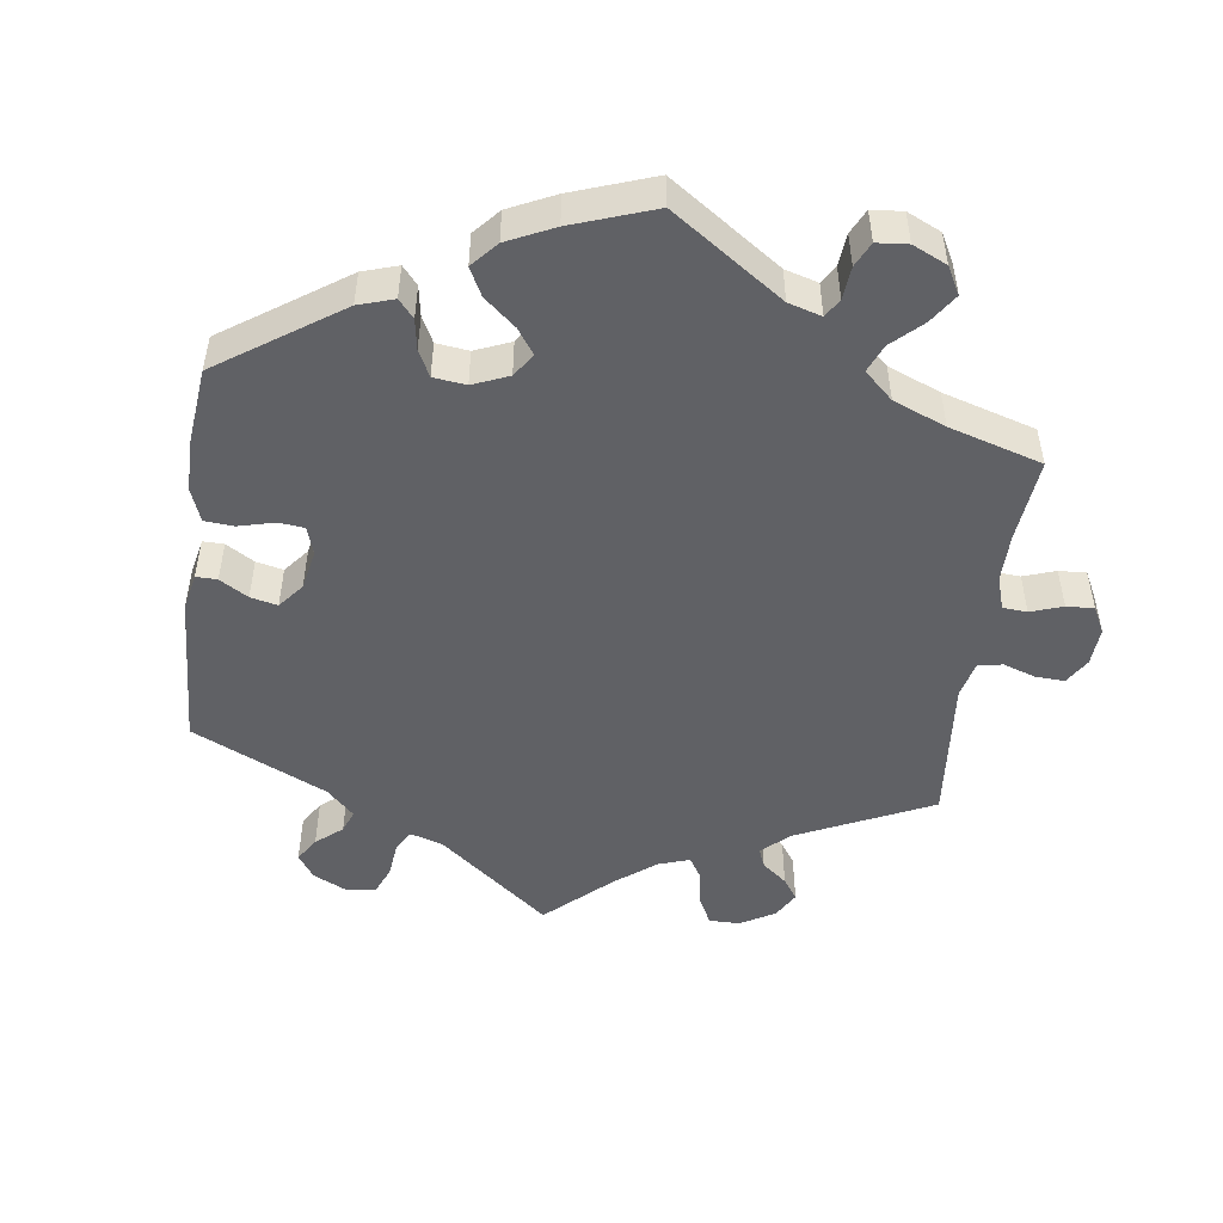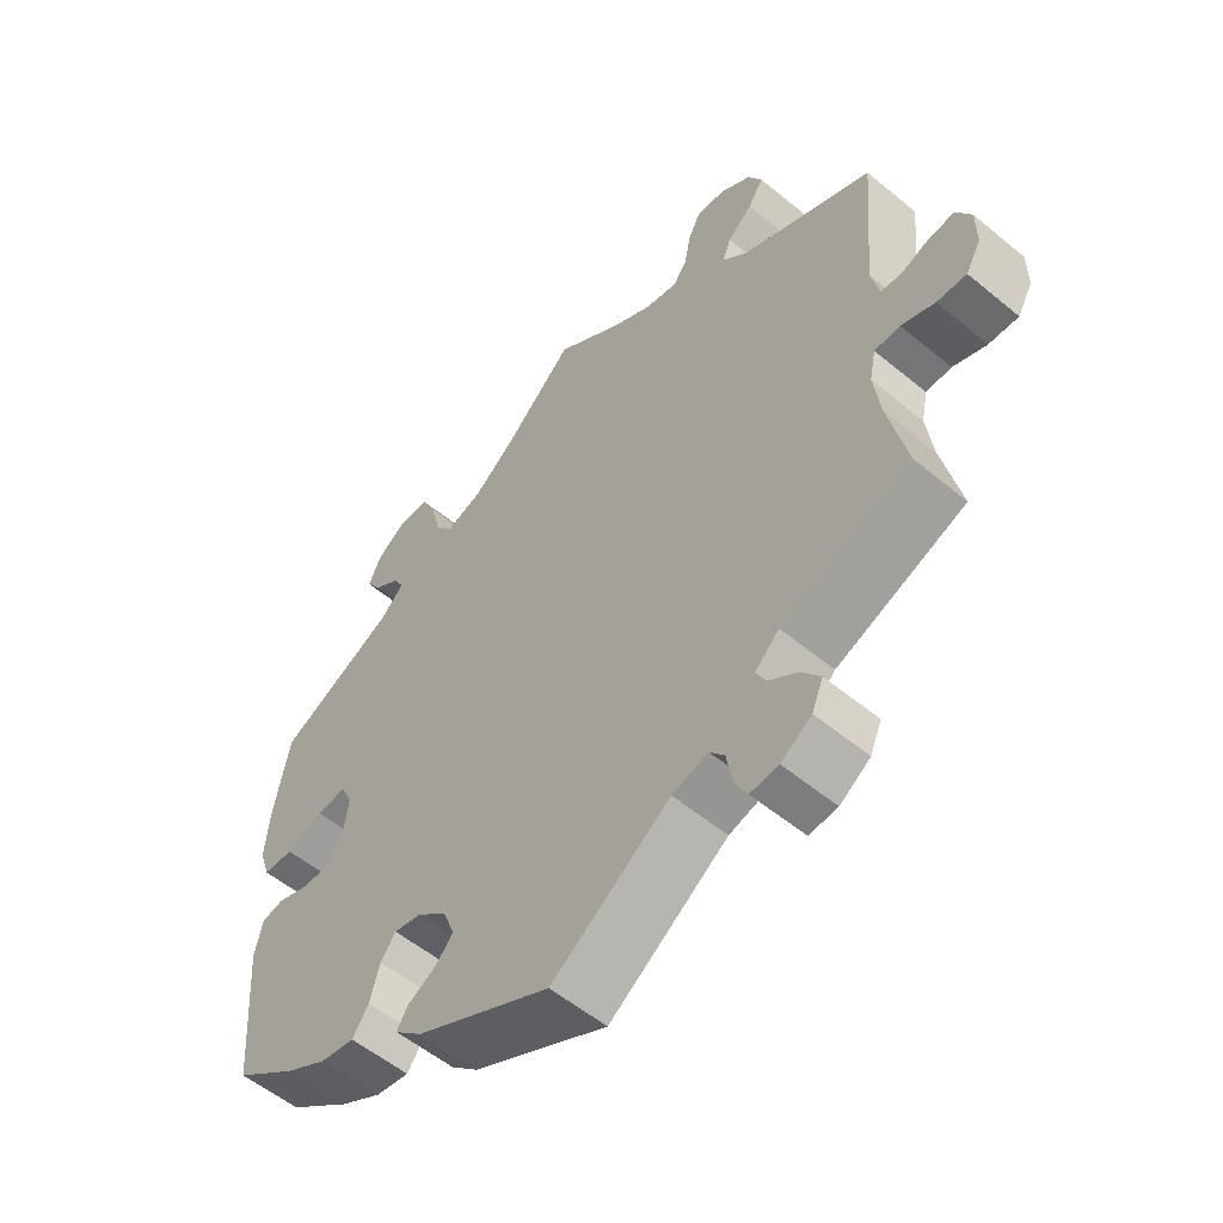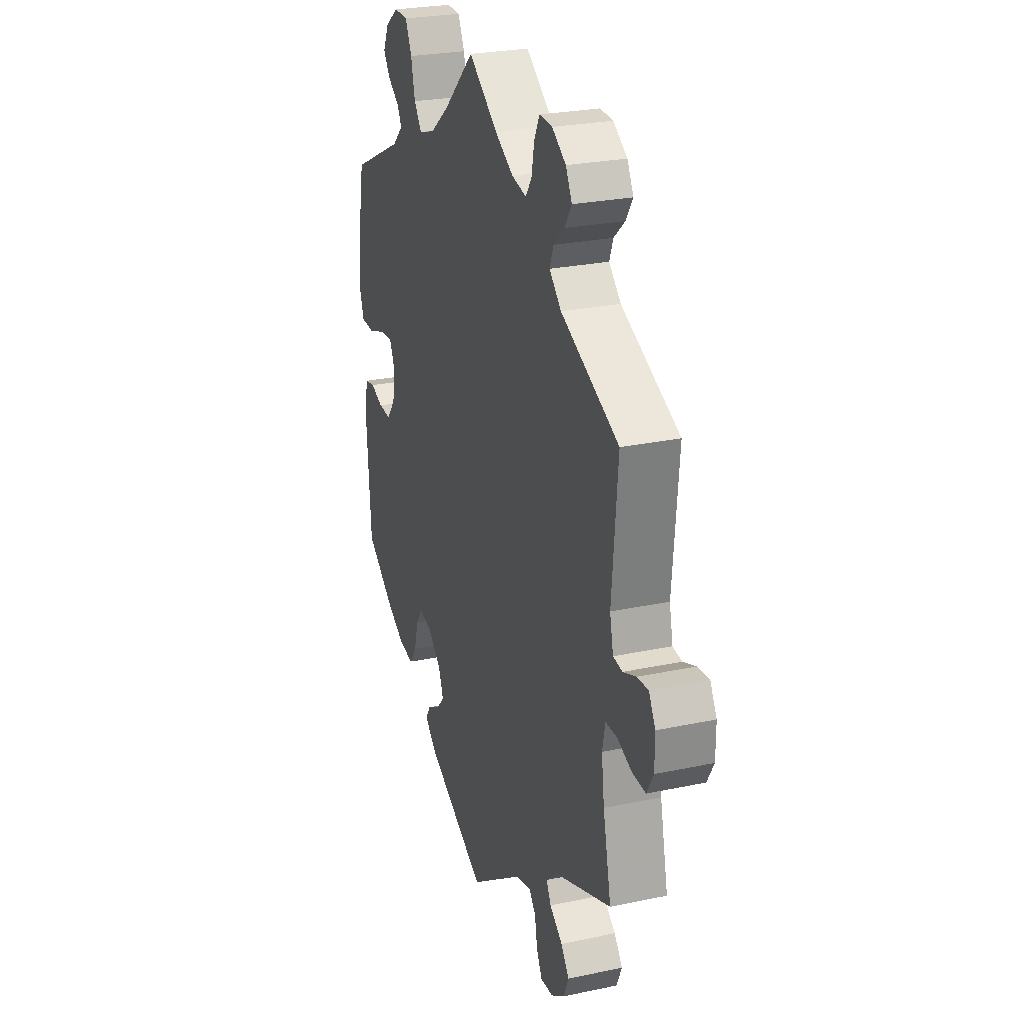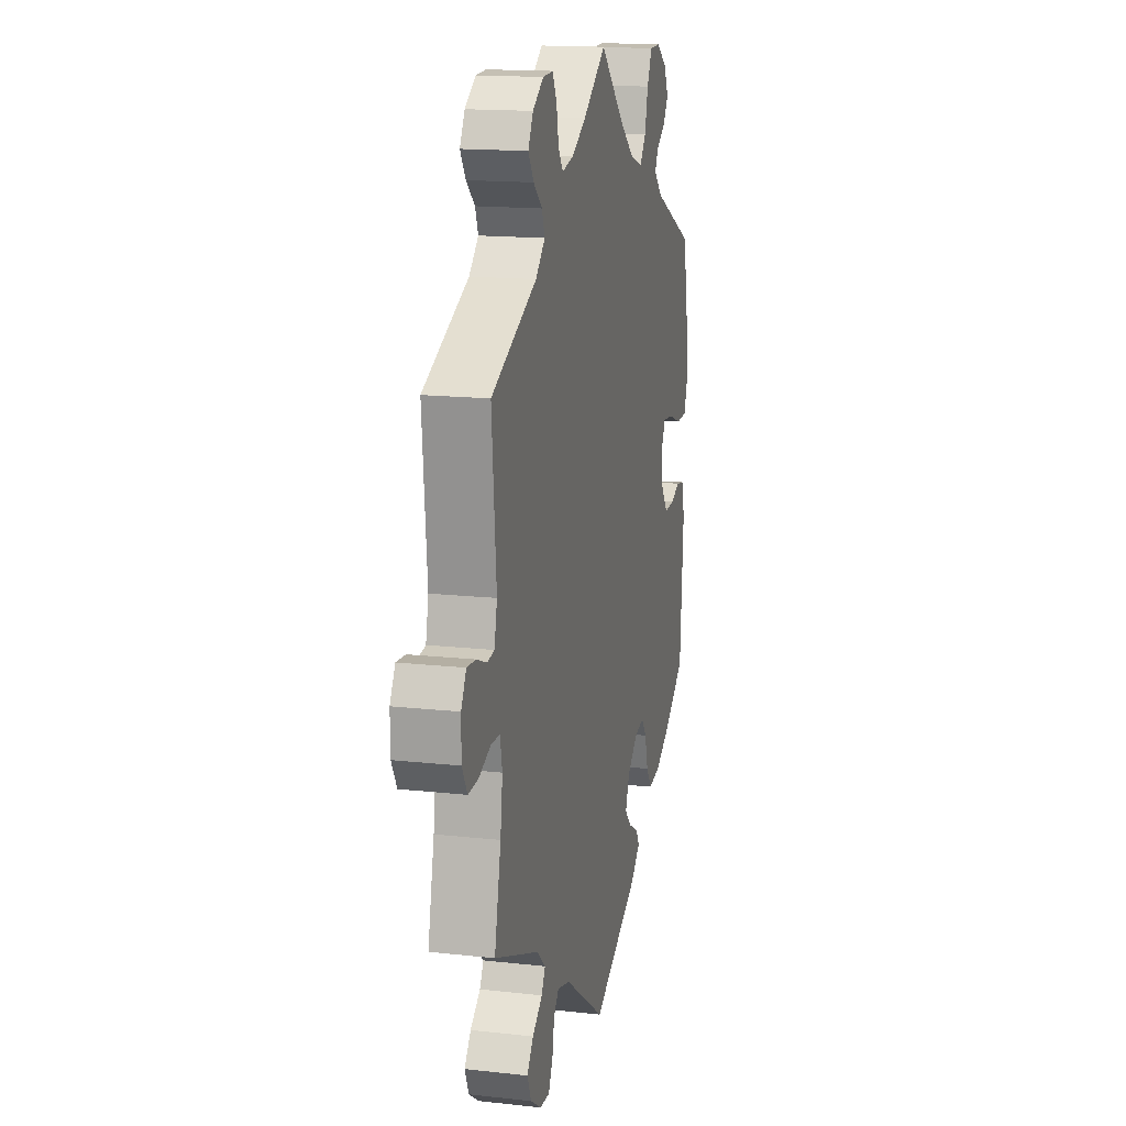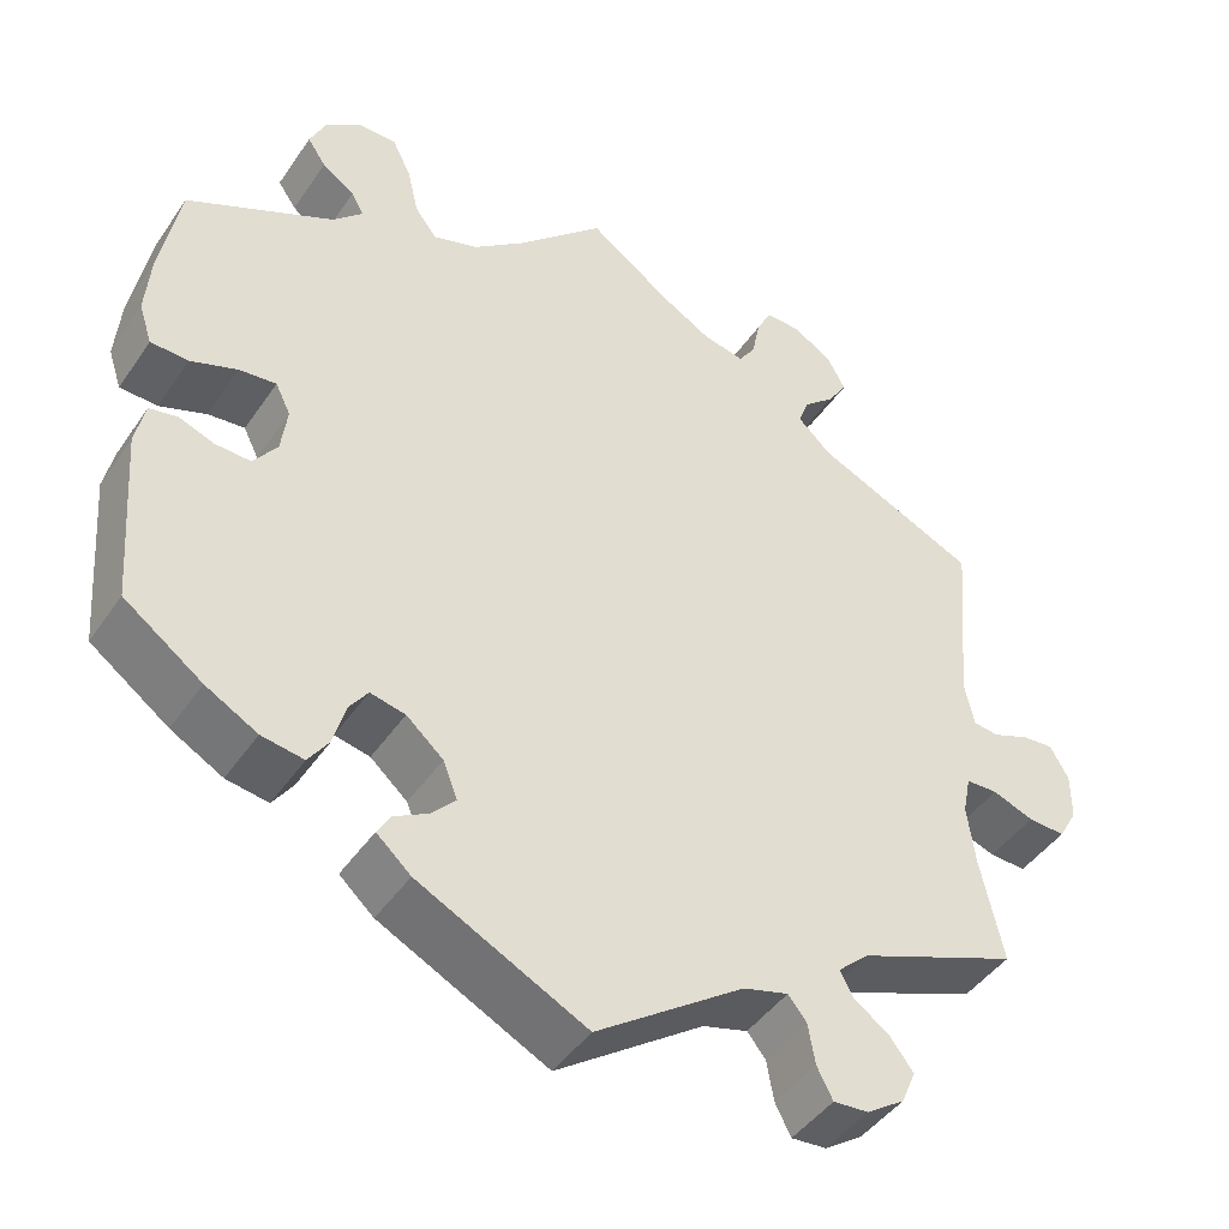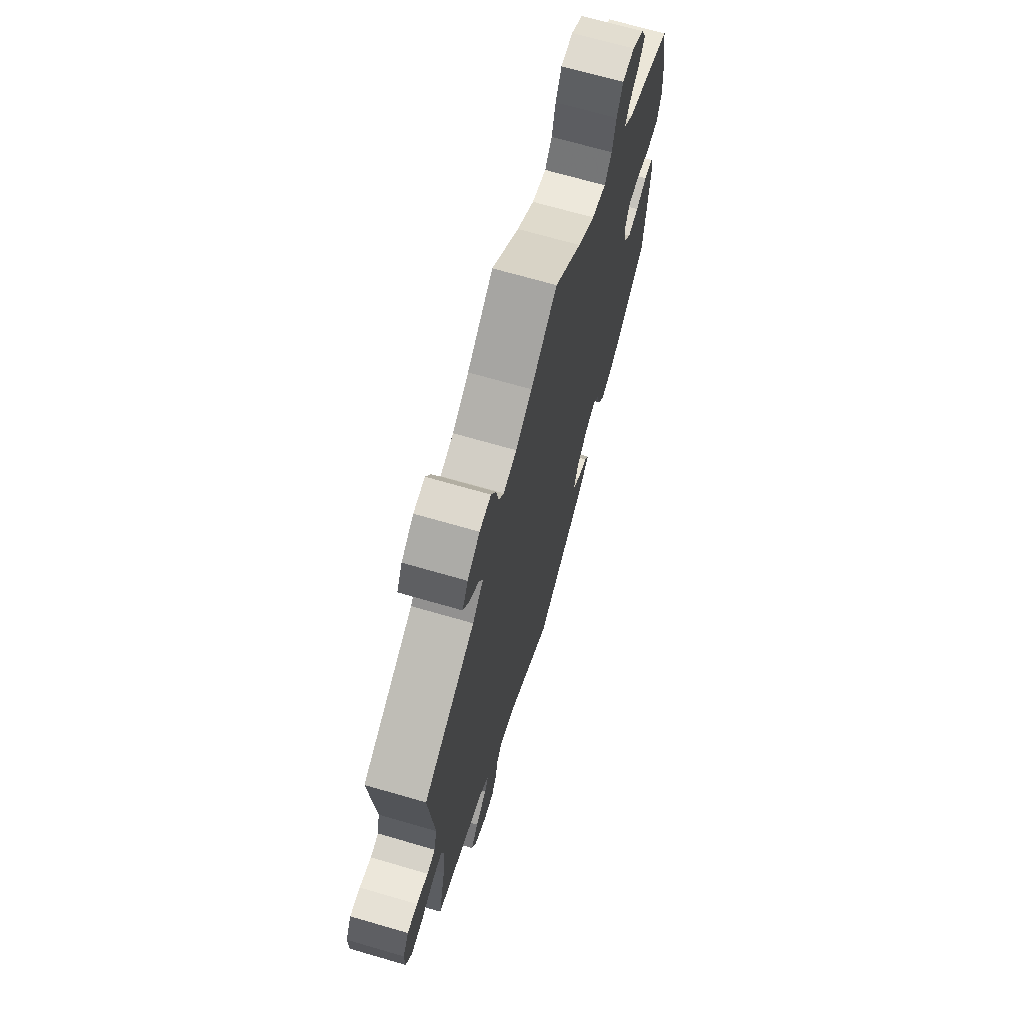
<metadata>
{"format":"obj","ext":"obj","renderer":"f3d","projection":"perspective","resolution":1024,"background":"white","views":[{"elev":-49.5,"azim":-67.8,"up":"+Y"},{"elev":-55.5,"azim":49.0,"up":"+Z"},{"elev":25.9,"azim":71.3,"up":"+Z"},{"elev":15.7,"azim":103.1,"up":"+Z"},{"elev":-44.4,"azim":-32.0,"up":"+Z"},{"elev":69.3,"azim":106.2,"up":"+Z"}]}
</metadata>
<code>
v -0.515 0.07 -0.087
v -0.504 0.07 -0.037
v -0.472 0.07 -0.031
v -0.432 0.07 -0.046
v -0.392 0.07 -0.048
v -0.365 0.07 -0.012
v -0.358 0.07 0.041
v -0.375 0.07 0.076
v -0.417 0.07 0.072
v -0.47 0.07 0.053
v -0.513 0.07 0.055
v -0.528 0.07 0.1
v -0.522 0.07 0.171
v -0.5 0.07 0.289
v -0.333 0.07 0.369
v -0.299 0.07 0.402
v -0.313 0.07 0.428
v -0.35 0.07 0.454
v -0.371 0.07 0.485
v -0.353 0.07 0.524
v -0.311 0.07 0.554
v -0.268 0.07 0.553
v -0.247 0.07 0.51
v -0.234 0.07 0.455
v -0.209 0.07 0.422
v -0.158 0.07 0.438
v -0.097 0.07 0.486
v 0 0.07 0.578
v 0.093 0.07 0.511
v 0.151 0.07 0.477
v 0.198 0.07 0.467
v 0.217 0.07 0.495
v 0.226 0.07 0.541
v 0.243 0.07 0.575
v 0.284 0.07 0.573
v 0.328 0.07 0.544
v 0.348 0.07 0.507
v 0.326 0.07 0.473
v 0.291 0.07 0.442
v 0.279 0.07 0.41
v 0.317 0.07 0.374
v 0.501 0.07 0.29
v 0.483 0.07 0.086
v 0.494 0.07 0.036
v 0.523 0.07 0.032
v 0.564 0.07 0.048
v 0.6 0.07 0.051
v 0.621 0.07 0.014
v 0.621 0.07 -0.04
v 0.6 0.07 -0.077
v 0.558 0.07 -0.075
v 0.511 0.07 -0.057
v 0.475 0.07 -0.058
v 0.466 0.07 -0.102
v 0.475 0.07 -0.171
v 0.501 0.07 -0.289
v 0.319 0.07 -0.36
v 0.284 0.07 -0.392
v 0.299 0.07 -0.42
v 0.34 0.07 -0.45
v 0.366 0.07 -0.484
v 0.35 0.07 -0.522
v 0.307 0.07 -0.551
v 0.267 0.07 -0.554
v 0.249 0.07 -0.519
v 0.241 0.07 -0.473
v 0.22 0.07 -0.447
v 0.169 0.07 -0.461
v 0.001 0.07 -0.578
v -0.19 0.07 -0.481
v -0.229 0.07 -0.446
v -0.214 0.07 -0.421
v -0.174 0.07 -0.399
v -0.148 0.07 -0.371
v -0.164 0.07 -0.329
v -0.206 0.07 -0.292
v -0.246 0.07 -0.283
v -0.267 0.07 -0.312
v -0.281 0.07 -0.362
v -0.304 0.07 -0.395
v -0.352 0.07 -0.387
v -0.411 0.07 -0.354
v -0.5 0.07 -0.289
v -0.515 0 -0.087
v -0.504 0 -0.037
v -0.472 0 -0.031
v -0.432 0 -0.046
v -0.392 0 -0.048
v -0.365 0 -0.012
v -0.358 0 0.041
v -0.375 0 0.076
v -0.417 0 0.072
v -0.47 0 0.053
v -0.513 0 0.055
v -0.528 0 0.1
v -0.522 0 0.171
v -0.5 0 0.289
v -0.333 0 0.369
v -0.299 0 0.402
v -0.313 0 0.428
v -0.35 0 0.454
v -0.371 0 0.485
v -0.353 0 0.524
v -0.311 0 0.554
v -0.268 0 0.553
v -0.247 0 0.51
v -0.234 0 0.455
v -0.209 0 0.422
v -0.158 0 0.438
v -0.097 0 0.486
v 0 0 0.578
v 0.093 0 0.511
v 0.151 0 0.477
v 0.198 0 0.467
v 0.217 0 0.495
v 0.226 0 0.541
v 0.243 0 0.575
v 0.284 0 0.573
v 0.328 0 0.544
v 0.348 0 0.507
v 0.326 0 0.473
v 0.291 0 0.442
v 0.279 0 0.41
v 0.317 0 0.374
v 0.501 0 0.29
v 0.483 0 0.086
v 0.494 0 0.036
v 0.523 0 0.032
v 0.564 0 0.048
v 0.6 0 0.051
v 0.621 0 0.014
v 0.621 0 -0.04
v 0.6 0 -0.077
v 0.558 0 -0.075
v 0.511 0 -0.057
v 0.475 0 -0.058
v 0.466 0 -0.102
v 0.475 0 -0.171
v 0.501 0 -0.289
v 0.319 0 -0.36
v 0.284 0 -0.392
v 0.299 0 -0.42
v 0.34 0 -0.45
v 0.366 0 -0.484
v 0.35 0 -0.522
v 0.307 0 -0.551
v 0.267 0 -0.554
v 0.249 0 -0.519
v 0.241 0 -0.473
v 0.22 0 -0.447
v 0.169 0 -0.461
v 0.001 0 -0.578
v -0.19 0 -0.481
v -0.229 0 -0.446
v -0.214 0 -0.421
v -0.174 0 -0.399
v -0.148 0 -0.371
v -0.164 0 -0.329
v -0.206 0 -0.292
v -0.246 0 -0.283
v -0.267 0 -0.312
v -0.281 0 -0.362
v -0.304 0 -0.395
v -0.352 0 -0.387
v -0.411 0 -0.354
v -0.5 0 -0.289
f 78 79 80 81
f 77 78 81 82
f 70 71 72 73
f 68 69 70 73
f 67 68 73 74
f 63 64 65 66
f 63 66 67
f 62 63 67
f 59 60 61 62
f 58 59 62 67
f 57 58 67 74
f 55 56 57 74
f 49 50 51 52
f 49 52 53
f 48 49 53
f 45 46 47 48
f 44 45 48 53
f 43 44 53 54
f 41 42 43 54
f 36 37 38 39
f 36 39 40
f 35 36 40
f 32 33 34 35
f 31 32 35 40
f 30 31 40 41
f 27 28 29
f 26 27 29 30
f 25 26 30 41
f 21 22 23 24
f 21 24 25
f 20 21 25
f 17 18 19 20
f 16 17 20 25
f 15 16 25 41
f 9 10 11 12
f 8 9 12 13
f 1 2 3 4
f 1 4 5
f 77 82 83 1
f 54 55 74 75
f 54 75 76
f 8 13 14 15
f 7 8 15 41
f 6 7 41 54
f 76 77 1 5
f 5 6 54 76
f 164 163 162 161
f 165 164 161 160
f 156 155 154 153
f 156 153 152 151
f 157 156 151 150
f 149 148 147 146
f 150 149 146
f 150 146 145
f 145 144 143 142
f 150 145 142 141
f 157 150 141 140
f 157 140 139 138
f 135 134 133 132
f 136 135 132
f 136 132 131
f 131 130 129 128
f 136 131 128 127
f 137 136 127 126
f 137 126 125 124
f 122 121 120 119
f 123 122 119
f 123 119 118
f 118 117 116 115
f 123 118 115 114
f 124 123 114 113
f 112 111 110
f 113 112 110 109
f 124 113 109 108
f 107 106 105 104
f 108 107 104
f 108 104 103
f 103 102 101 100
f 108 103 100 99
f 124 108 99 98
f 95 94 93 92
f 96 95 92 91
f 87 86 85 84
f 88 87 84
f 84 166 165 160
f 158 157 138 137
f 159 158 137
f 98 97 96 91
f 124 98 91 90
f 137 124 90 89
f 88 84 160 159
f 159 137 89 88
f 1 84 85 2
f 2 85 86 3
f 3 86 87 4
f 4 87 88 5
f 5 88 89 6
f 6 89 90 7
f 7 90 91 8
f 8 91 92 9
f 9 92 93 10
f 10 93 94 11
f 11 94 95 12
f 12 95 96 13
f 13 96 97 14
f 14 97 98 15
f 15 98 99 16
f 16 99 100 17
f 17 100 101 18
f 18 101 102 19
f 19 102 103 20
f 20 103 104 21
f 21 104 105 22
f 22 105 106 23
f 23 106 107 24
f 24 107 108 25
f 25 108 109 26
f 26 109 110 27
f 27 110 111 28
f 28 111 112 29
f 29 112 113 30
f 30 113 114 31
f 31 114 115 32
f 32 115 116 33
f 33 116 117 34
f 34 117 118 35
f 35 118 119 36
f 36 119 120 37
f 37 120 121 38
f 38 121 122 39
f 39 122 123 40
f 40 123 124 41
f 41 124 125 42
f 42 125 126 43
f 43 126 127 44
f 44 127 128 45
f 45 128 129 46
f 46 129 130 47
f 47 130 131 48
f 48 131 132 49
f 49 132 133 50
f 50 133 134 51
f 51 134 135 52
f 52 135 136 53
f 53 136 137 54
f 54 137 138 55
f 55 138 139 56
f 56 139 140 57
f 57 140 141 58
f 58 141 142 59
f 59 142 143 60
f 60 143 144 61
f 61 144 145 62
f 62 145 146 63
f 63 146 147 64
f 64 147 148 65
f 65 148 149 66
f 66 149 150 67
f 67 150 151 68
f 68 151 152 69
f 69 152 153 70
f 70 153 154 71
f 71 154 155 72
f 72 155 156 73
f 73 156 157 74
f 74 157 158 75
f 75 158 159 76
f 76 159 160 77
f 77 160 161 78
f 78 161 162 79
f 79 162 163 80
f 80 163 164 81
f 81 164 165 82
f 82 165 166 83
f 83 166 84 1

</code>
